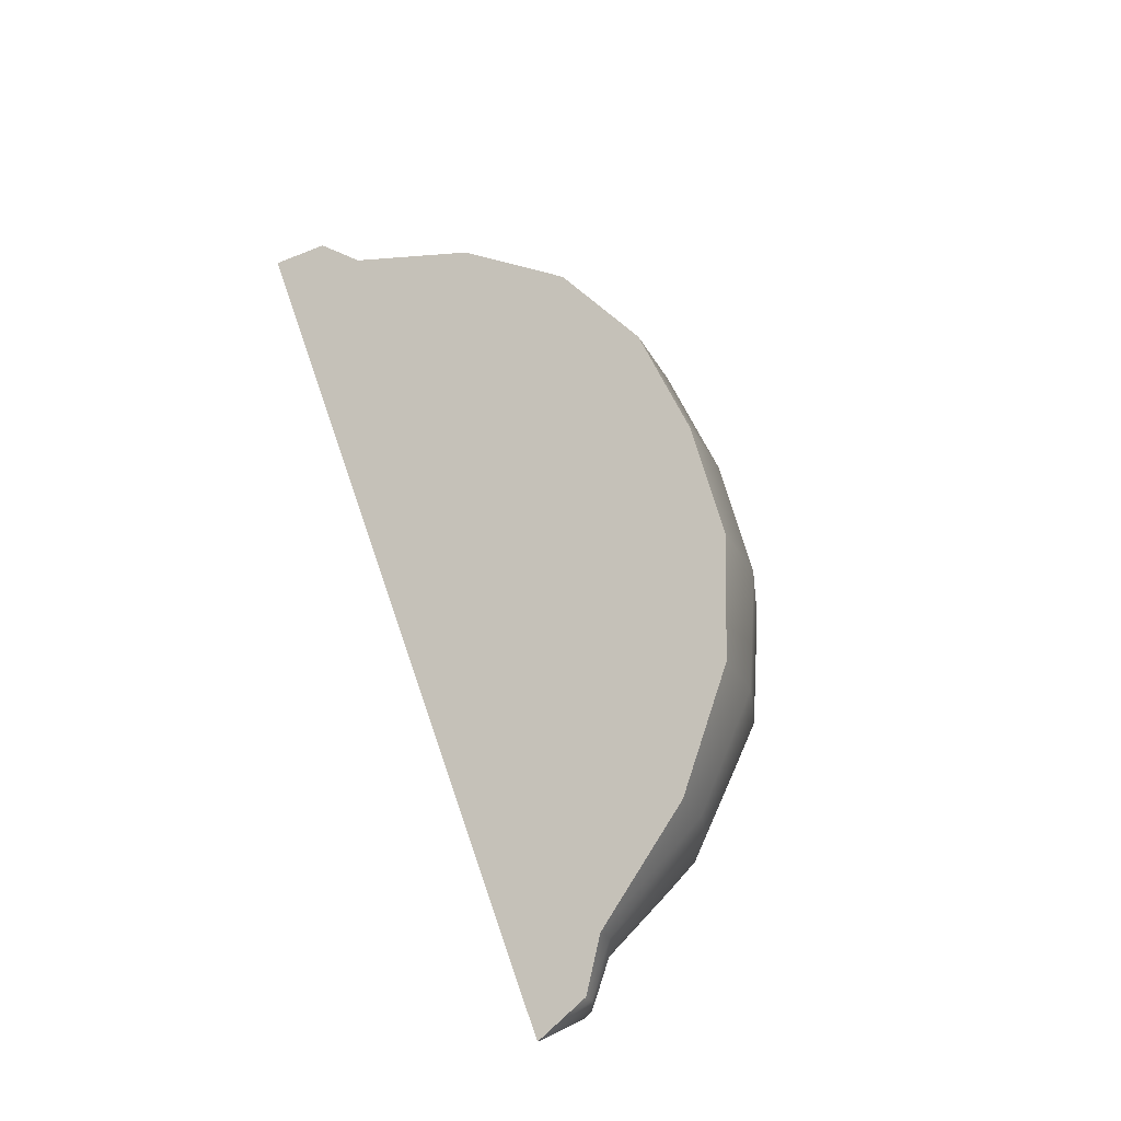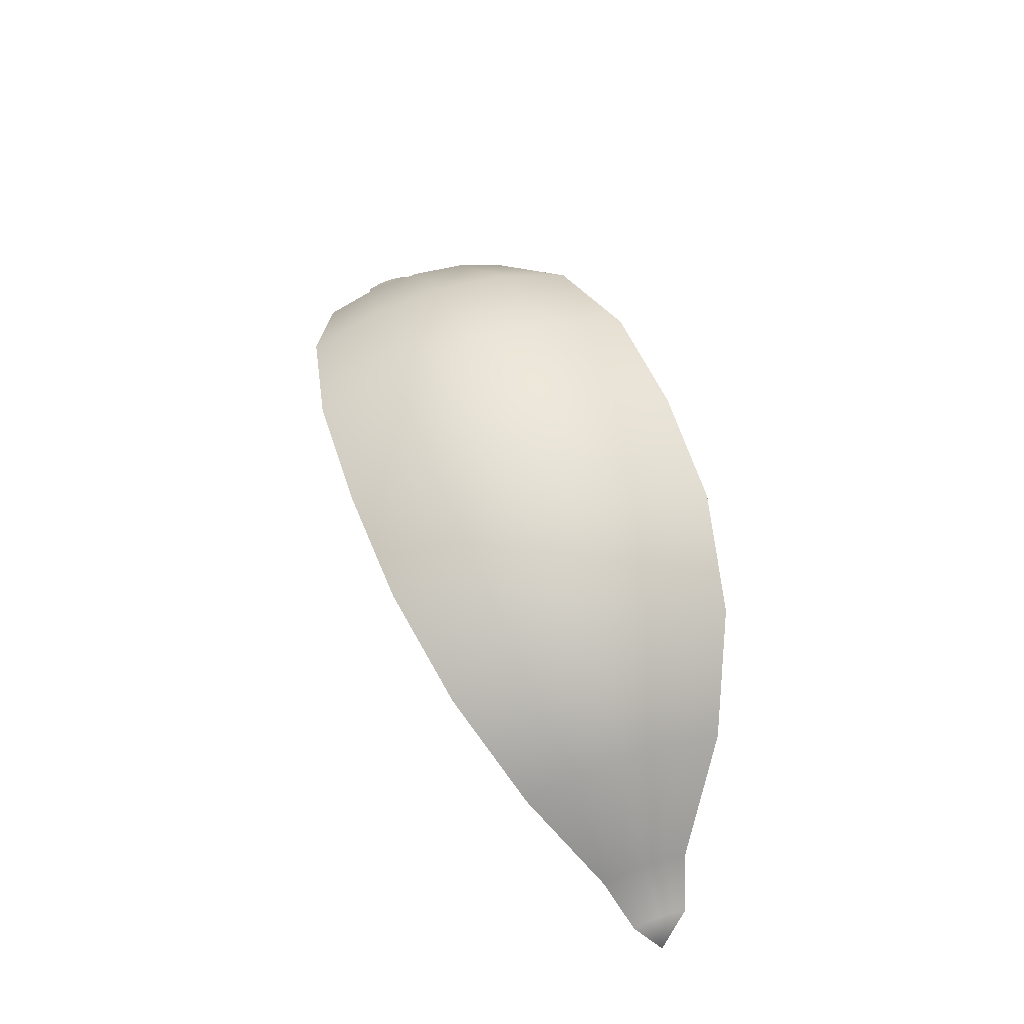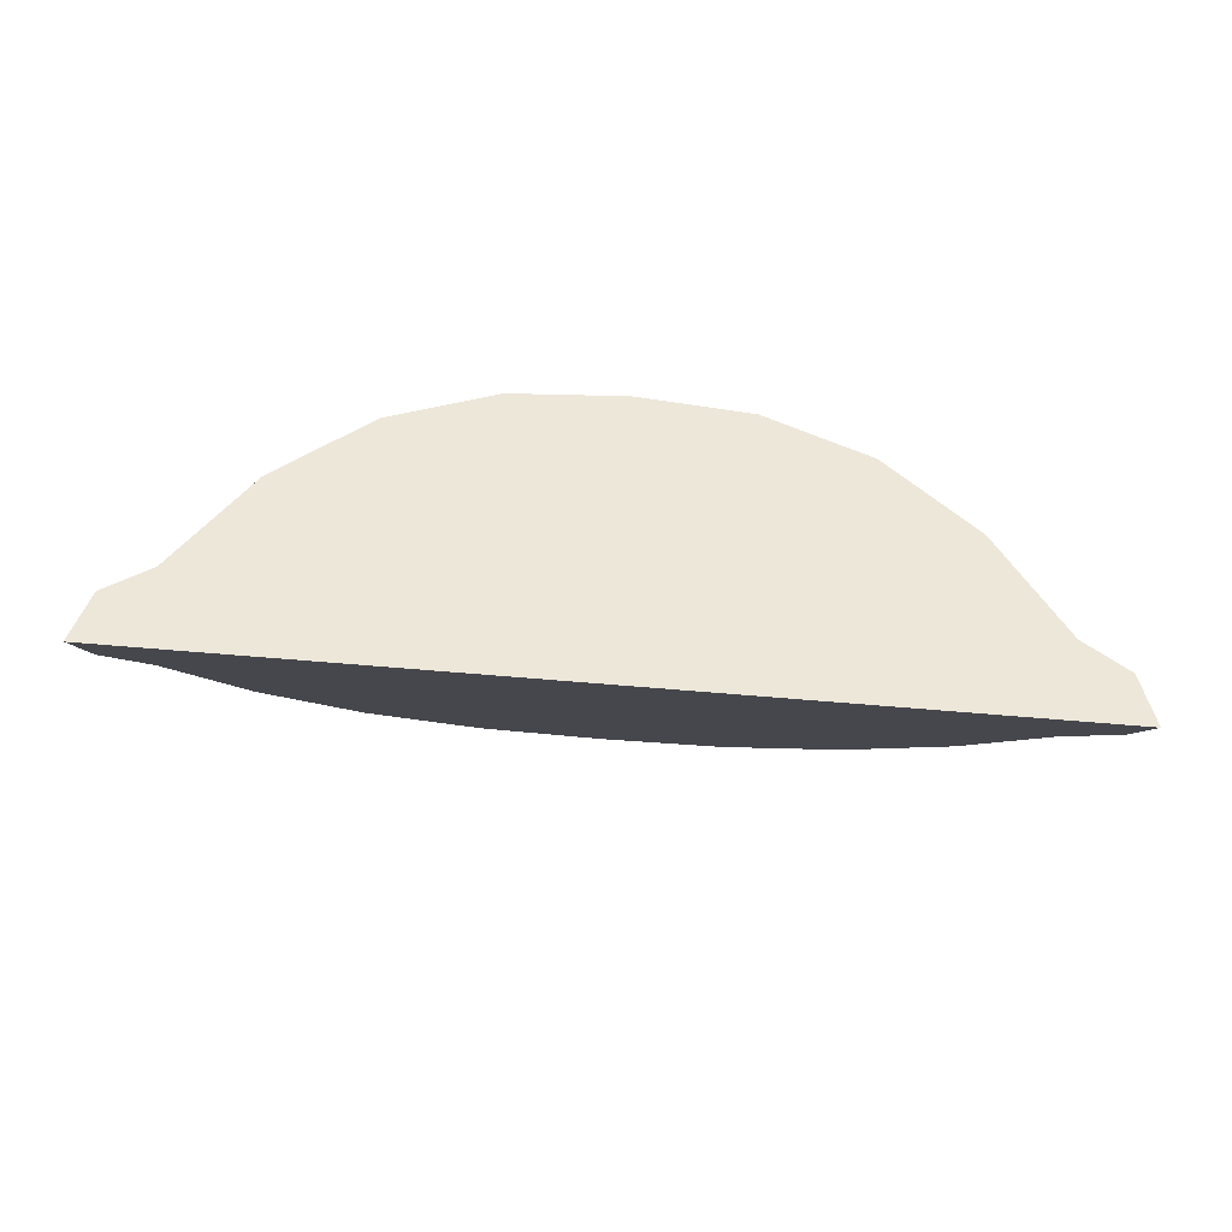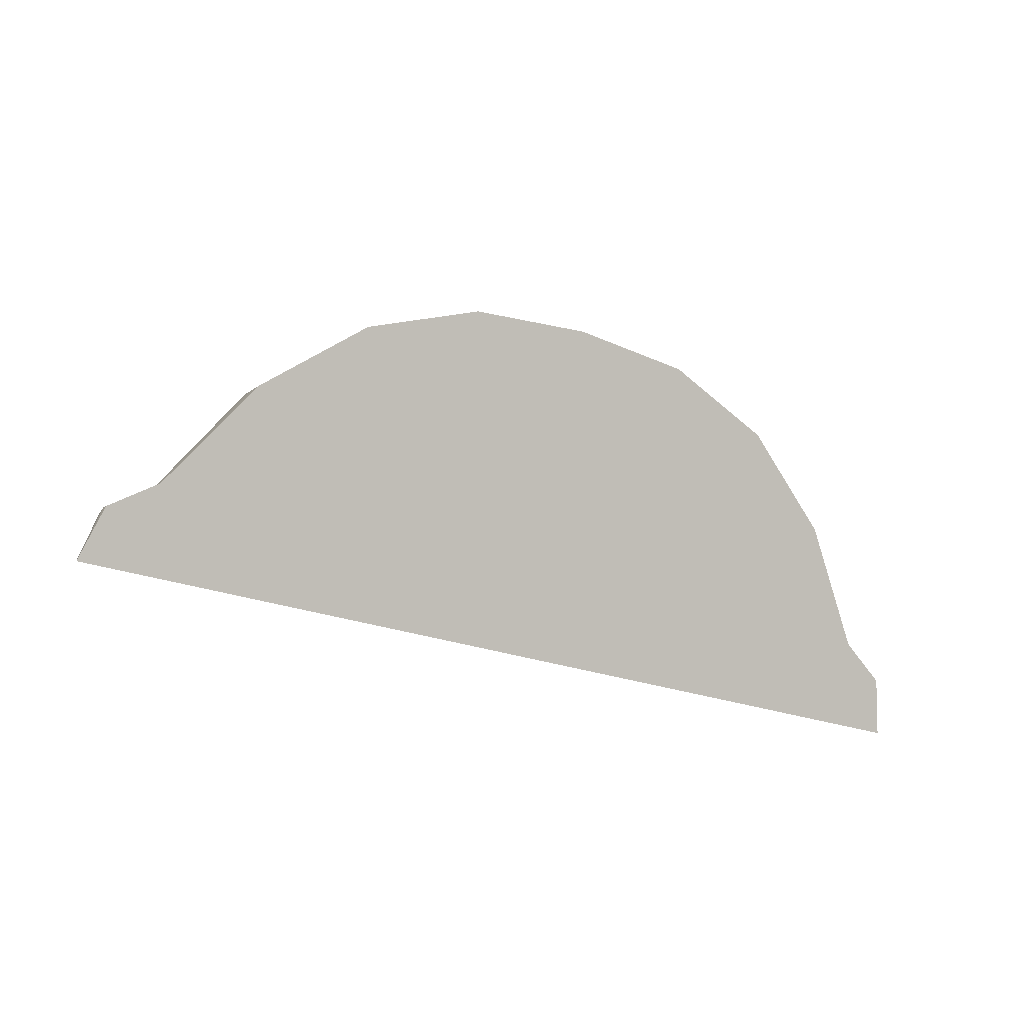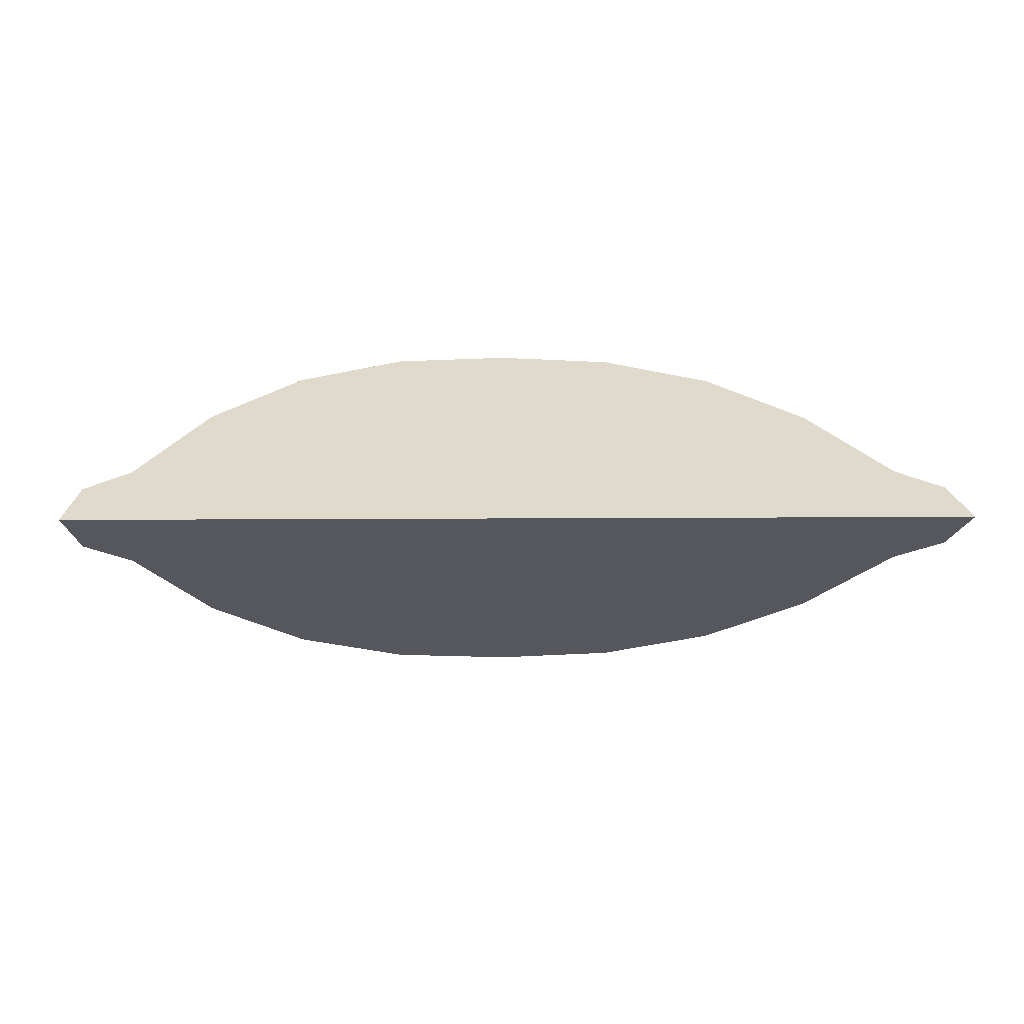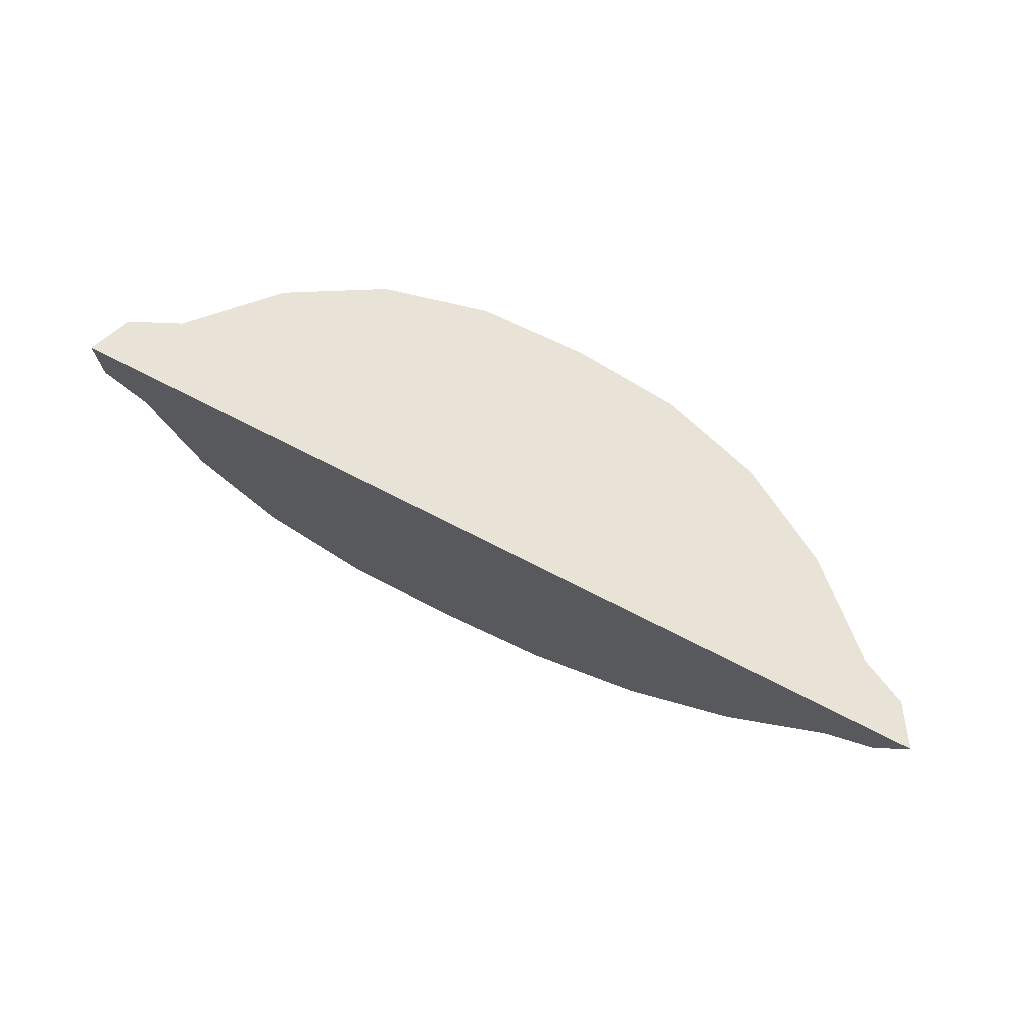
<metadata>
{"format":"obj","ext":"obj","renderer":"f3d","projection":"perspective","resolution":1024,"background":"white","views":[{"elev":58.8,"azim":-108.4,"up":"+Y"},{"elev":58.5,"azim":69.9,"up":"+Z"},{"elev":-70.7,"azim":-4.8,"up":"+Z"},{"elev":-31.2,"azim":-25.4,"up":"+Z"},{"elev":2.1,"azim":175.1,"up":"+Y"},{"elev":-76.1,"azim":153.1,"up":"+Z"}]}
</metadata>
<code>
g default
v 1.473 0.05557 -0.1801
v 1.473 0.1008 -0.1989
v 1.473 -0.08683 -0.1989
v 1.473 -0.04157 -0.1801
v 1.473 0.007 -0.1737
v 1.323 0.08352 -0.07581
v 1.323 0.1548 -0.1053
v 1.323 -0.1408 -0.1053
v 1.323 -0.06952 -0.07581
v 1.323 0.007 -0.06574
v 1.085 0.1817 0.2905
v 1.085 0.3444 0.2231
v 1.085 -0.3304 0.2231
v 1.085 -0.1677 0.2905
v 1.085 0.007 0.3135
v 0.774 0.2536 0.559
v 0.774 0.4834 0.4638
v 0.774 -0.4694 0.4638
v 0.774 -0.2396 0.559
v 0.774 0.007001 0.5915
v 0.4122 0.2925 0.7043
v 0.4122 0.5586 0.5941
v 0.4122 -0.5446 0.5941
v 0.4122 -0.2785 0.7043
v 0.4122 0.007001 0.7419
v 0.02396 0.3011 0.7363
v 0.02396 0.5752 0.6228
v 0.02396 -0.5612 0.6228
v 0.02396 -0.2871 0.7363
v 0.02396 0.007001 0.775
v -0.3643 0.2925 0.7043
v -0.3643 0.5586 0.5941
v -0.3643 -0.5446 0.5941
v -0.3643 -0.2785 0.7043
v -0.3643 0.007001 0.7419
v -0.726 0.2536 0.559
v -0.726 0.4834 0.4638
v -0.726 -0.4694 0.4638
v -0.726 -0.2396 0.559
v -0.726 0.007001 0.5915
v -1.037 0.1817 0.2905
v -1.037 0.3444 0.2231
v -1.037 -0.3304 0.2231
v -1.037 -0.1677 0.2905
v -1.037 0.007 0.3135
v -1.275 0.08352 -0.0758
v -1.275 0.1548 -0.1053
v -1.275 -0.1408 -0.1053
v -1.275 -0.06952 -0.0758
v -1.275 0.007 -0.06573
v -1.425 0.05557 -0.1801
v -1.425 0.1008 -0.1988
v -1.425 -0.08683 -0.1988
v -1.425 -0.04157 -0.1801
v -1.425 0.007 -0.1737
v 1.524 0.007 -0.3614
v -1.476 0.007 -0.3614
v 1.323 0.007 -0.3614
v 1.085 0.006999 -0.3614
v 0.774 0.006999 -0.3614
v 0.4122 0.006999 -0.3614
v 0.02395 0.006999 -0.3614
v -0.3643 0.006999 -0.3614
v -0.726 0.006999 -0.3614
v -1.037 0.006999 -0.3614
v -1.275 0.007 -0.3614
v -1.037 -0.1408 -0.1053
v -0.726 -0.1408 -0.1053
v -0.3643 -0.1408 -0.1053
v 0.02395 -0.1408 -0.1053
v 0.4122 -0.1408 -0.1053
v 0.774 -0.1408 -0.1053
v 1.085 -0.1408 -0.1053
v -0.726 -0.3304 0.2231
v -0.3643 -0.3304 0.2231
v 0.02396 -0.3304 0.2231
v 0.4122 -0.3304 0.2231
v 0.774 -0.3304 0.2231
v -0.3643 -0.4694 0.4638
v 0.02396 -0.4694 0.4638
v 0.4122 -0.4694 0.4638
v 1.085 0.1548 -0.1053
v 0.774 0.1548 -0.1053
v 0.4122 0.1548 -0.1053
v 0.02395 0.1548 -0.1053
v -0.3643 0.1548 -0.1053
v -0.726 0.1548 -0.1053
v -1.037 0.1548 -0.1053
v 0.774 0.3444 0.2231
v 0.4122 0.3444 0.2231
v 0.02396 0.3444 0.2231
v -0.3643 0.3444 0.2231
v -0.726 0.3444 0.2231
v 0.4122 0.4834 0.4638
v 0.02396 0.4834 0.4638
v -0.3643 0.4834 0.4638
g FoodMediumLUpperLeg
f 1 2 7 6
f 3 4 9 8
f 4 5 10 9
f 5 1 6 10
f 6 7 12 11
f 8 9 14 13
f 9 10 15 14
f 10 6 11 15
f 11 12 17 16
f 13 14 19 18
f 14 15 20 19
f 15 11 16 20
f 16 17 22 21
f 18 19 24 23
f 19 20 25 24
f 20 16 21 25
f 21 22 27 26
f 23 24 29 28
f 24 25 30 29
f 25 21 26 30
f 26 27 32 31
f 28 29 34 33
f 29 30 35 34
f 30 26 31 35
f 31 32 37 36
f 33 34 39 38
f 34 35 40 39
f 35 31 36 40
f 36 37 42 41
f 38 39 44 43
f 39 40 45 44
f 40 36 41 45
f 41 42 47 46
f 43 44 49 48
f 44 45 50 49
f 45 41 46 50
f 46 47 52 51
f 48 49 54 53
f 49 50 55 54
f 50 46 51 55
f 2 1 56
f 4 3 56
f 5 4 56
f 1 5 56
f 51 52 57
f 53 54 57
f 54 55 57
f 55 51 57
f 7 2 56 58
f 3 8 58 56
f 12 7 82
f 8 13 73
f 17 12 89
f 13 18 78
f 22 17 94
f 18 23 81
f 27 22 94 95
f 23 28 80 81
f 32 27 95 96
f 28 33 79 80
f 37 32 96
f 33 38 79
f 42 37 93
f 38 43 74
f 47 42 88
f 43 48 67
f 52 47 66 57
f 48 53 57 66
f 67 48 66 65
f 68 67 65 64
f 69 68 64 63
f 70 69 63 62
f 71 70 62 61
f 72 71 61 60
f 73 72 60 59
f 8 73 59 58
f 74 43 67 68
f 75 74 68 69
f 76 75 69 70
f 77 76 70 71
f 78 77 71 72
f 13 78 72 73
f 79 38 74 75
f 80 79 75 76
f 81 80 76 77
f 18 81 77 78
f 82 7 58 59
f 83 82 59 60
f 84 83 60 61
f 85 84 61 62
f 86 85 62 63
f 87 86 63 64
f 88 87 64 65
f 47 88 65 66
f 89 12 82 83
f 90 89 83 84
f 91 90 84 85
f 92 91 85 86
f 93 92 86 87
f 42 93 87 88
f 94 17 89 90
f 95 94 90 91
f 96 95 91 92
f 37 96 92 93

</code>
